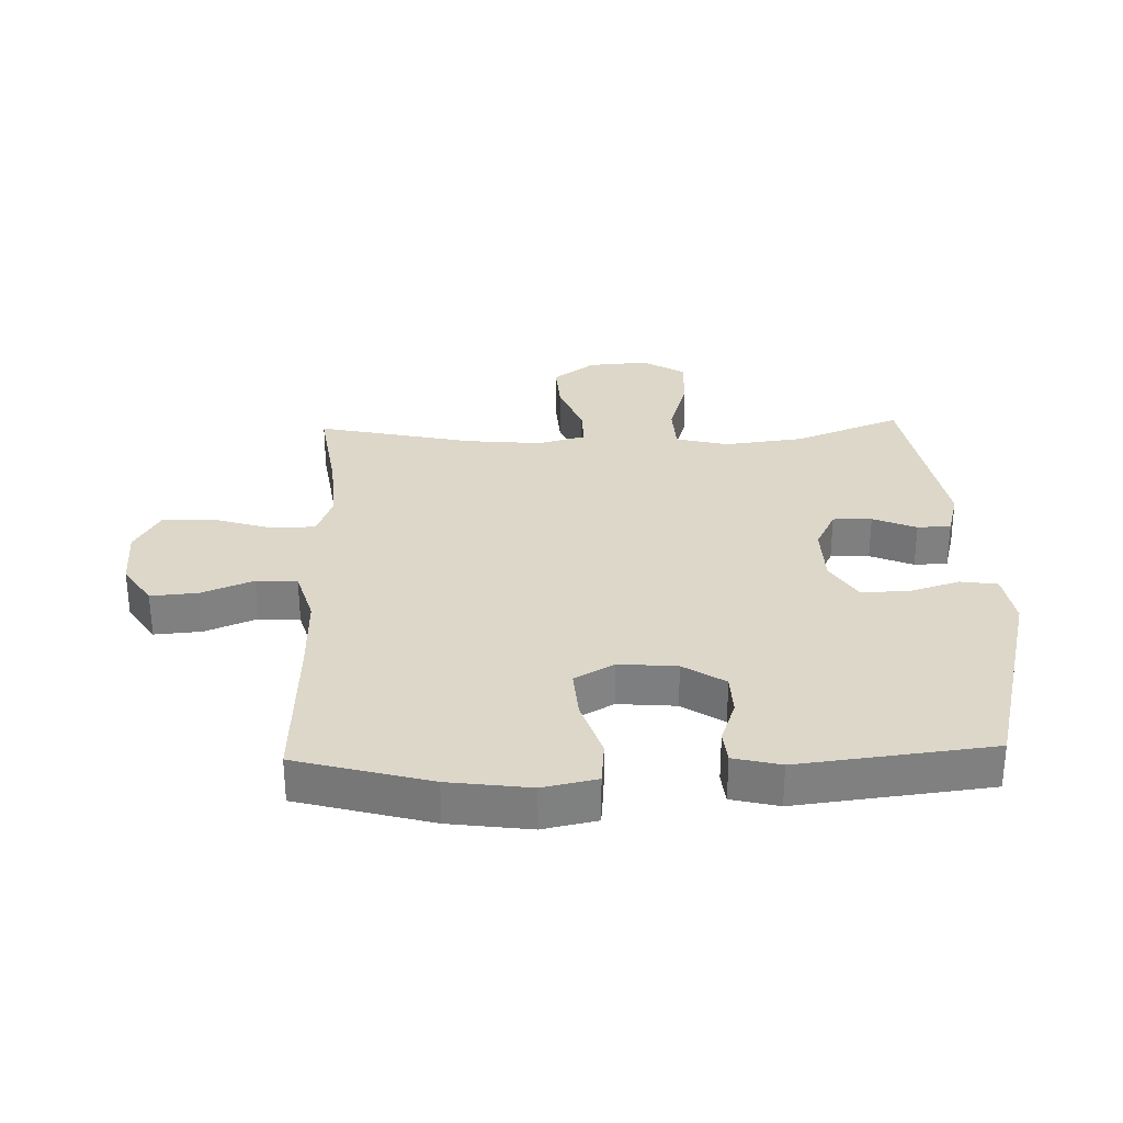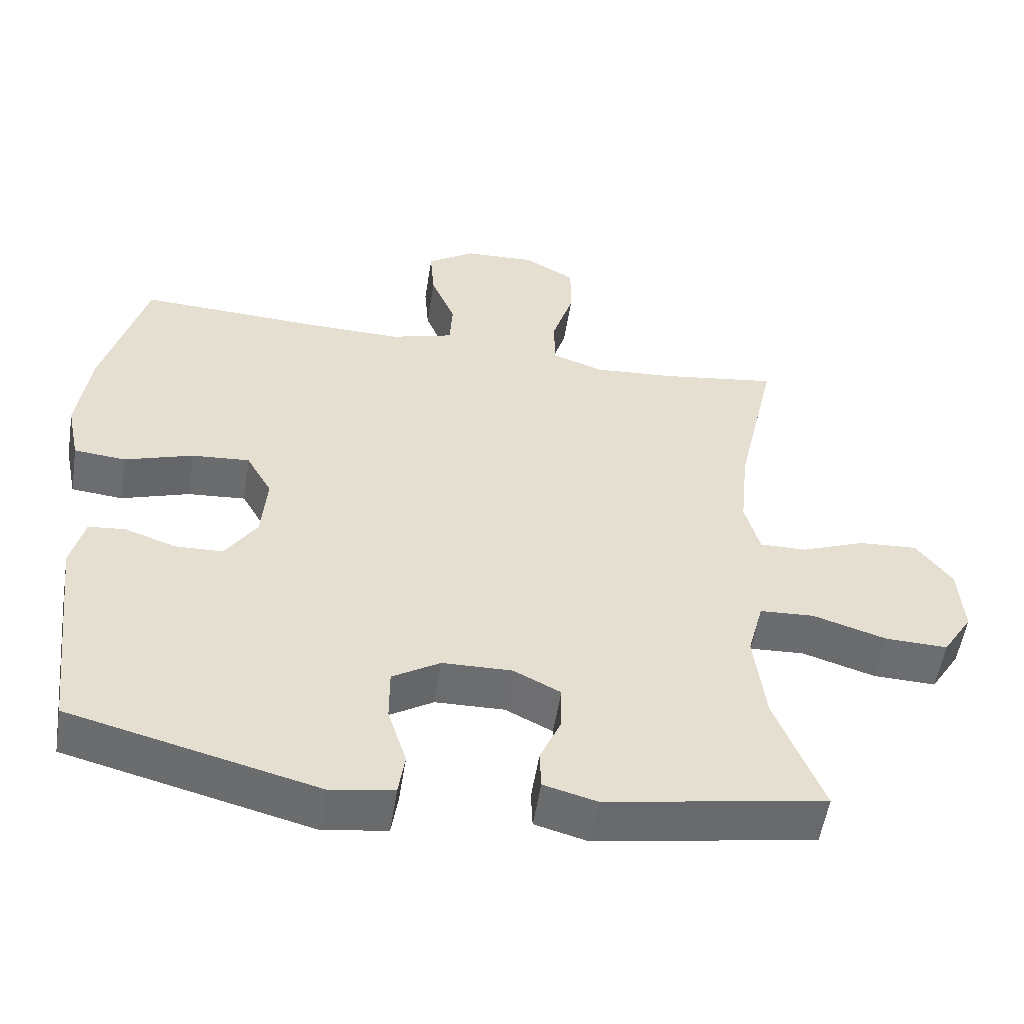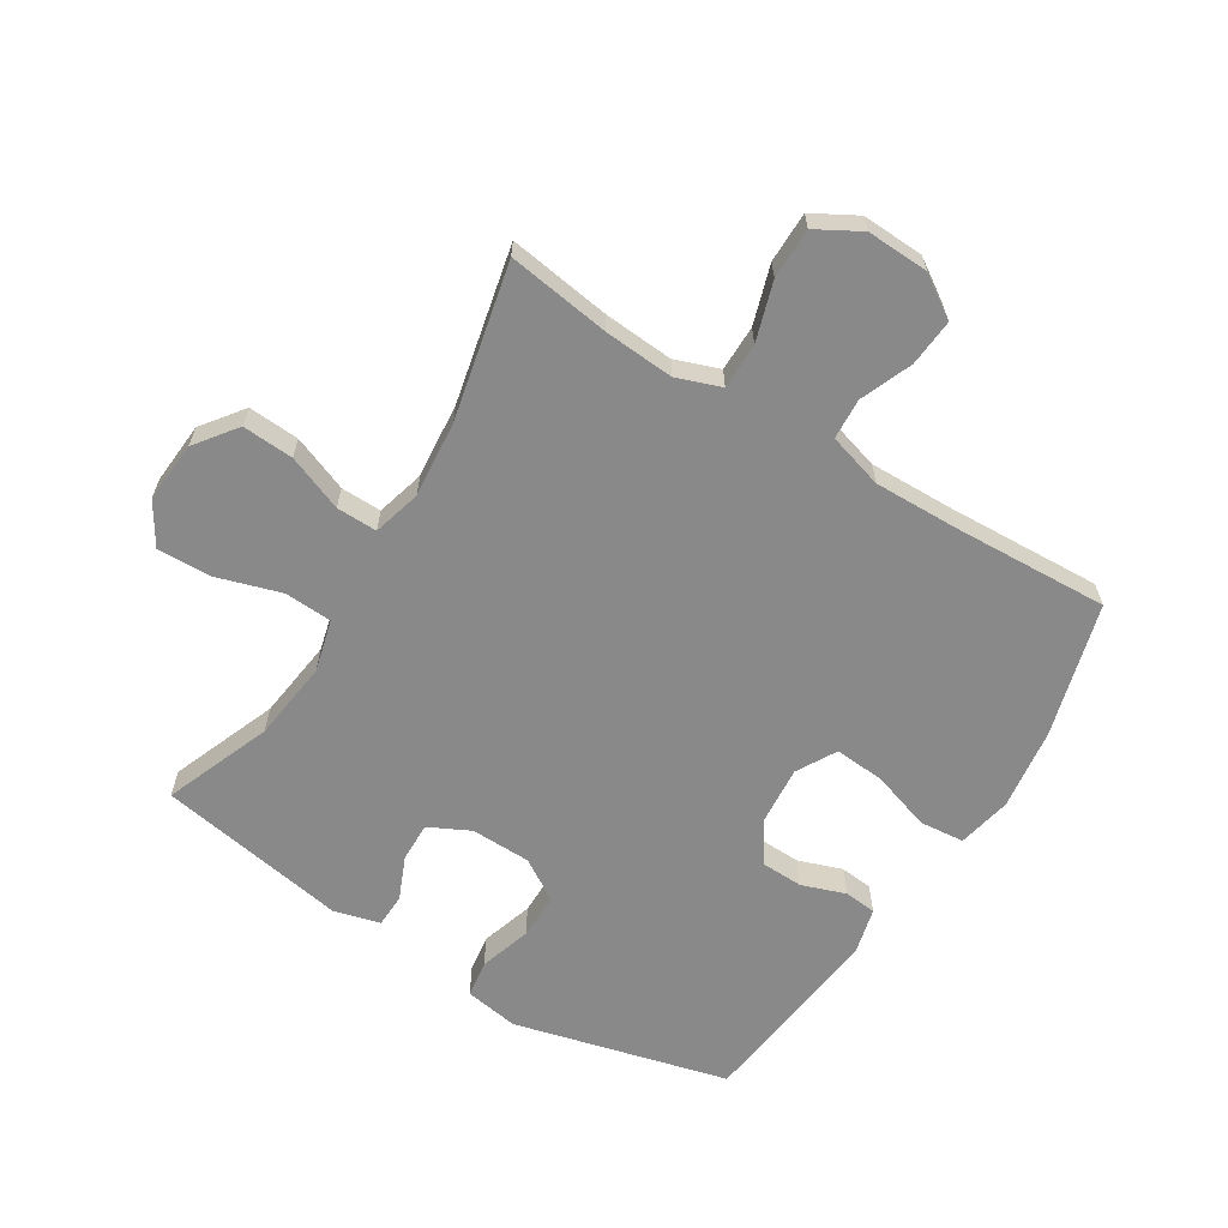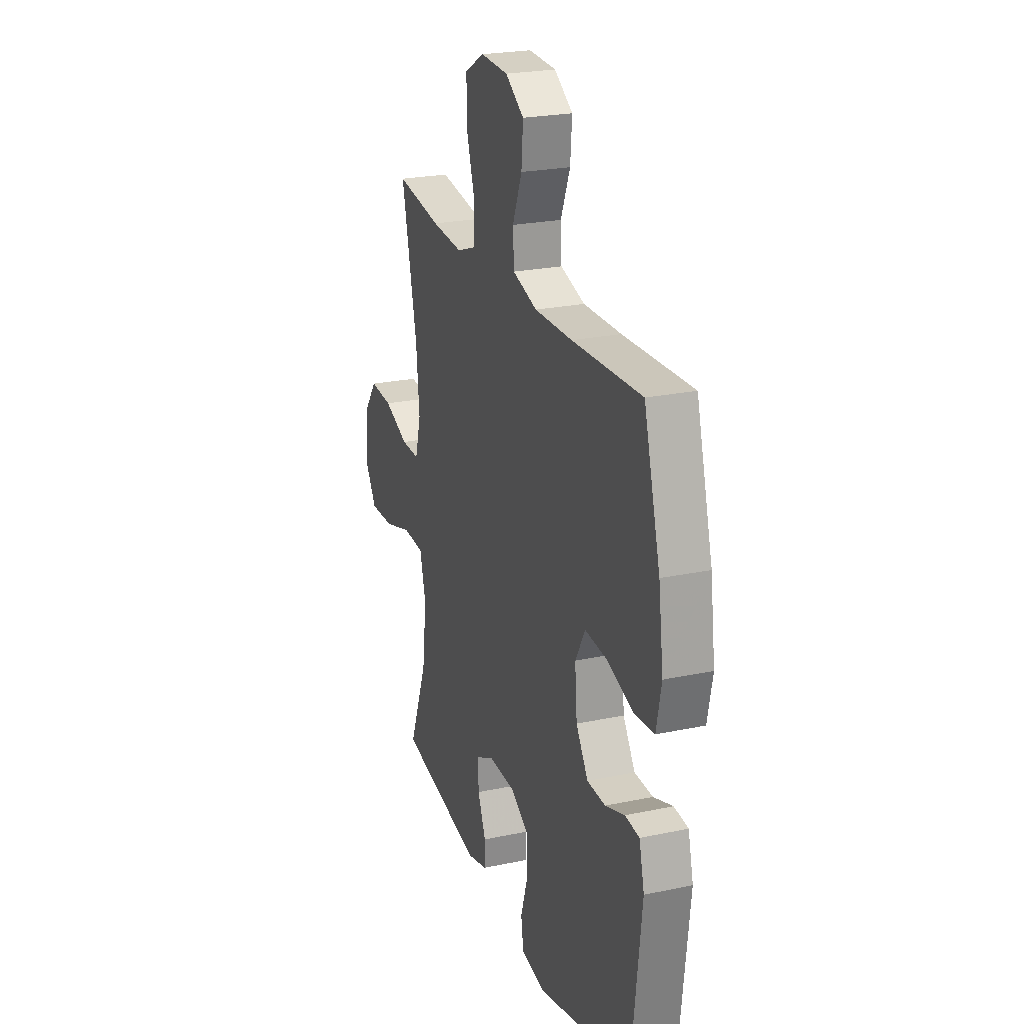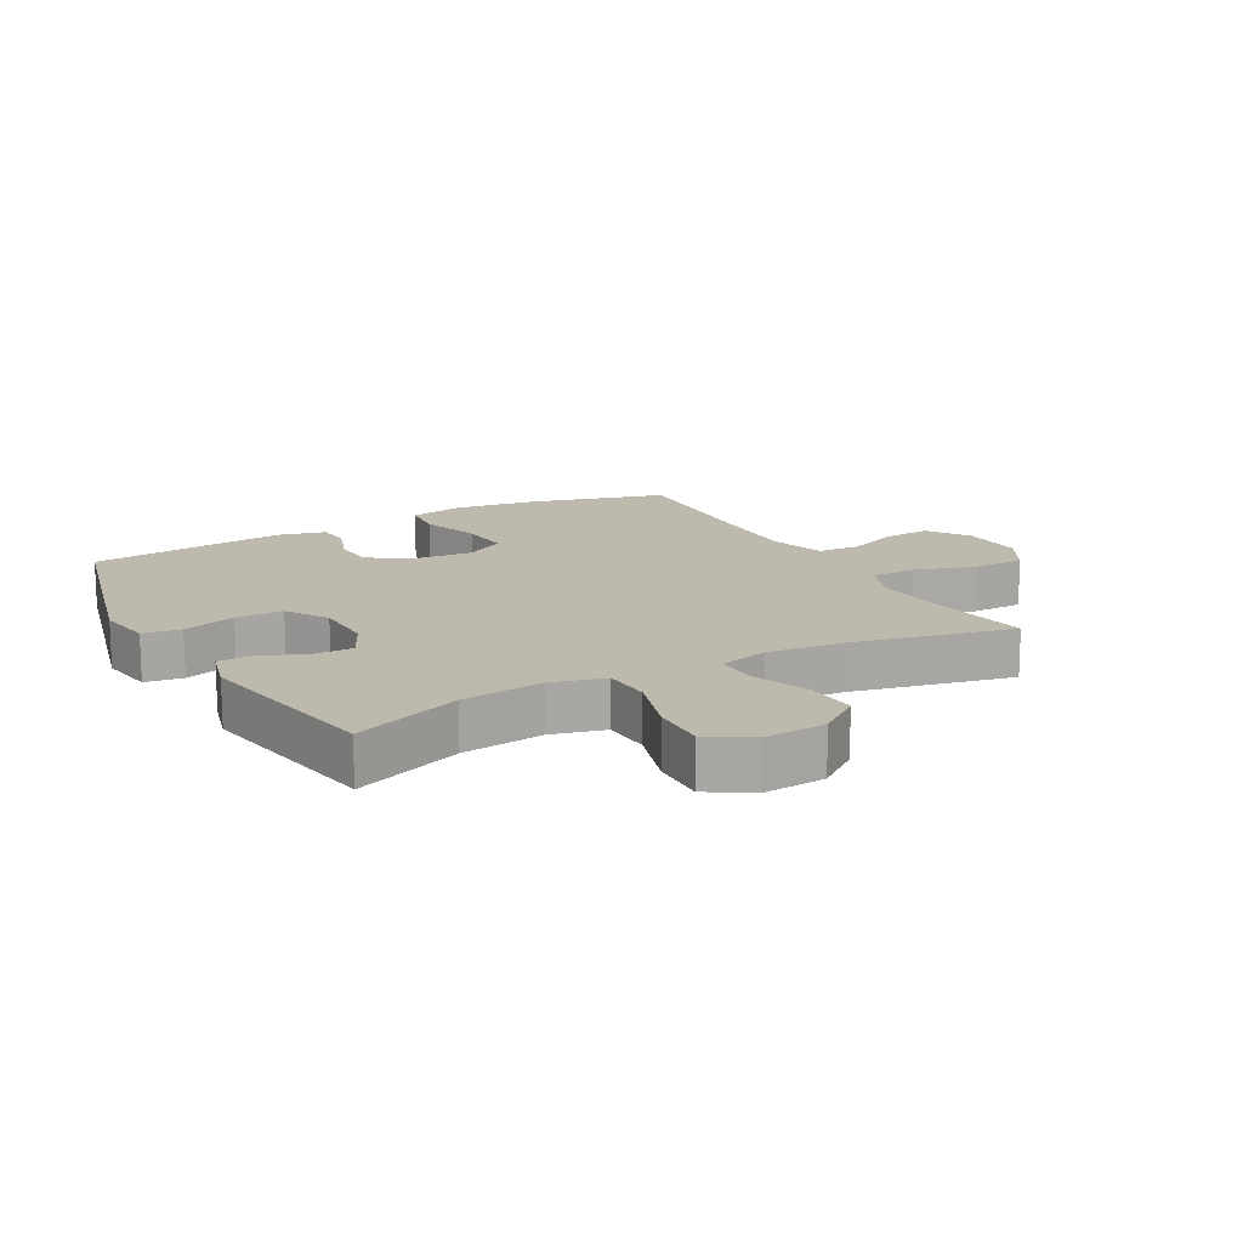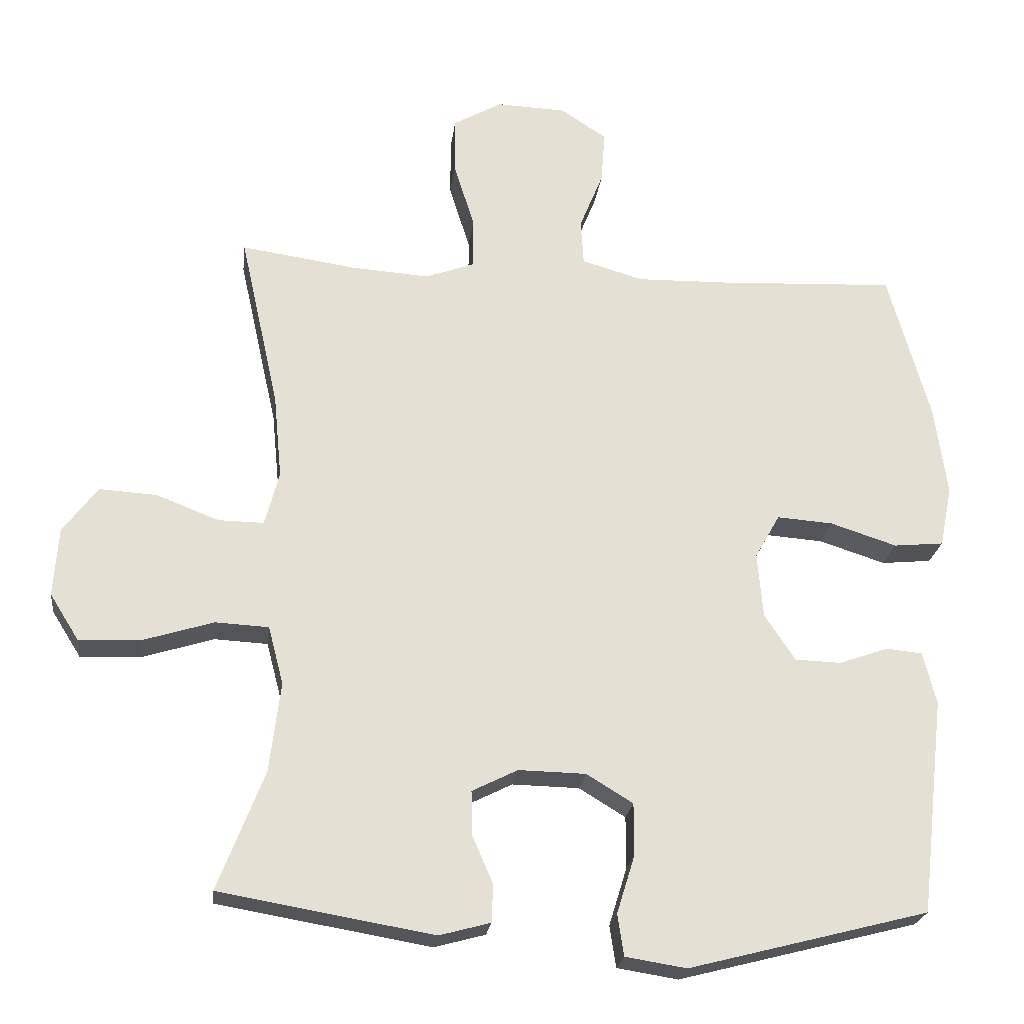
<metadata>
{"format":"obj","ext":"obj","renderer":"f3d","projection":"perspective","resolution":1024,"background":"white","views":[{"elev":30.3,"azim":88.1,"up":"+Y"},{"elev":-53.9,"azim":171.1,"up":"+Z"},{"elev":-63.2,"azim":-31.9,"up":"+Y"},{"elev":23.9,"azim":70.6,"up":"+Z"},{"elev":15.0,"azim":-119.0,"up":"+Y"},{"elev":-23.2,"azim":-6.9,"up":"+Z"}]}
</metadata>
<code>
v 0.5 0.07 0.5
v 0.56 0.07 0.284
v 0.578 0.07 0.152
v 0.56 0.07 0.065
v 0.488 0.07 0.058
v 0.392 0.07 0.089
v 0.311 0.07 0.095
v 0.275 0.07 0.031
v 0.283 0.07 -0.063
v 0.327 0.07 -0.13
v 0.394 0.07 -0.132
v 0.465 0.07 -0.107
v 0.517 0.07 -0.112
v 0.536 0.07 -0.188
v 0.5 0.07 -0.5
v 0.154 0.07 -0.589
v 0.066 0.07 -0.575
v 0.057 0.07 -0.515
v 0.083 0.07 -0.431
v 0.083 0.07 -0.356
v 0.016 0.07 -0.315
v -0.081 0.07 -0.313
v -0.147 0.07 -0.346
v -0.146 0.07 -0.409
v -0.116 0.07 -0.479
v -0.118 0.07 -0.533
v -0.192 0.07 -0.553
v -0.5 0.07 -0.5
v -0.433 0.07 -0.328
v -0.417 0.07 -0.198
v -0.439 0.07 -0.114
v -0.516 0.07 -0.11
v -0.619 0.07 -0.142
v -0.707 0.07 -0.145
v -0.749 0.07 -0.078
v -0.742 0.07 0.021
v -0.692 0.07 0.088
v -0.609 0.07 0.083
v -0.519 0.07 0.048
v -0.453 0.07 0.047
v -0.432 0.07 0.125
v -0.444 0.07 0.248
v -0.5 0.07 0.5
v -0.334 0.07 0.476
v -0.221 0.07 0.468
v -0.15 0.07 0.494
v -0.15 0.07 0.568
v -0.18 0.07 0.663
v -0.18 0.07 0.745
v -0.109 0.07 0.785
v -0.009 0.07 0.781
v 0.058 0.07 0.737
v 0.052 0.07 0.661
v 0.018 0.07 0.577
v 0.022 0.07 0.511
v 0.111 0.07 0.485
v 0.248 0.07 0.488
v 0.5 0 0.5
v 0.56 0 0.284
v 0.578 0 0.152
v 0.56 0 0.065
v 0.488 0 0.058
v 0.392 0 0.089
v 0.311 0 0.095
v 0.275 0 0.031
v 0.283 0 -0.063
v 0.327 0 -0.13
v 0.394 0 -0.132
v 0.465 0 -0.107
v 0.517 0 -0.112
v 0.536 0 -0.188
v 0.5 0 -0.5
v 0.154 0 -0.589
v 0.066 0 -0.575
v 0.057 0 -0.515
v 0.083 0 -0.431
v 0.083 0 -0.356
v 0.016 0 -0.315
v -0.081 0 -0.313
v -0.147 0 -0.346
v -0.146 0 -0.409
v -0.116 0 -0.479
v -0.118 0 -0.533
v -0.192 0 -0.553
v -0.5 0 -0.5
v -0.433 0 -0.328
v -0.417 0 -0.198
v -0.439 0 -0.114
v -0.516 0 -0.11
v -0.619 0 -0.142
v -0.707 0 -0.145
v -0.749 0 -0.078
v -0.742 0 0.021
v -0.692 0 0.088
v -0.609 0 0.083
v -0.519 0 0.048
v -0.453 0 0.047
v -0.432 0 0.125
v -0.444 0 0.248
v -0.5 0 0.5
v -0.334 0 0.476
v -0.221 0 0.468
v -0.15 0 0.494
v -0.15 0 0.568
v -0.18 0 0.663
v -0.18 0 0.745
v -0.109 0 0.785
v -0.009 0 0.781
v 0.058 0 0.737
v 0.052 0 0.661
v 0.018 0 0.577
v 0.022 0 0.511
v 0.111 0 0.485
v 0.248 0 0.488
f 52 53 54
f 51 52 54
f 50 51 54
f 49 50 54
f 48 49 54
f 47 48 54
f 46 47 54 55
f 45 46 55 56
f 42 43 44
f 41 42 44 45
f 45 56 57
f 41 45 57
f 40 41 57
f 37 38 39
f 36 37 39
f 35 36 39
f 34 35 39
f 33 34 39
f 32 33 39
f 31 32 39 40
f 27 28 29
f 26 27 29
f 25 26 29
f 24 25 29
f 23 24 29 30
f 40 57 1
f 31 40 1
f 30 31 1
f 23 30 1
f 22 23 1
f 17 18 19
f 16 17 19
f 15 16 19
f 14 15 19
f 13 14 19
f 12 13 19
f 11 12 19
f 10 11 19 20
f 4 5 6
f 3 4 6
f 2 3 6
f 1 2 6
f 1 6 7
f 1 7 8
f 22 1 8
f 21 22 8
f 9 10 20 21
f 8 9 21
f 111 110 109
f 111 109 108
f 111 108 107
f 111 107 106
f 111 106 105
f 111 105 104
f 112 111 104 103
f 113 112 103 102
f 101 100 99
f 102 101 99 98
f 114 113 102
f 114 102 98
f 114 98 97
f 96 95 94
f 96 94 93
f 96 93 92
f 96 92 91
f 96 91 90
f 96 90 89
f 97 96 89 88
f 86 85 84
f 86 84 83
f 86 83 82
f 86 82 81
f 87 86 81 80
f 58 114 97
f 58 97 88
f 58 88 87
f 58 87 80
f 58 80 79
f 76 75 74
f 76 74 73
f 76 73 72
f 76 72 71
f 76 71 70
f 76 70 69
f 76 69 68
f 77 76 68 67
f 63 62 61
f 63 61 60
f 63 60 59
f 63 59 58
f 64 63 58
f 65 64 58
f 65 58 79
f 65 79 78
f 78 77 67 66
f 78 66 65
f 1 58 59 2
f 2 59 60 3
f 3 60 61 4
f 4 61 62 5
f 5 62 63 6
f 6 63 64 7
f 7 64 65 8
f 8 65 66 9
f 9 66 67 10
f 10 67 68 11
f 11 68 69 12
f 12 69 70 13
f 13 70 71 14
f 14 71 72 15
f 15 72 73 16
f 16 73 74 17
f 17 74 75 18
f 18 75 76 19
f 19 76 77 20
f 20 77 78 21
f 21 78 79 22
f 22 79 80 23
f 23 80 81 24
f 24 81 82 25
f 25 82 83 26
f 26 83 84 27
f 27 84 85 28
f 28 85 86 29
f 29 86 87 30
f 30 87 88 31
f 31 88 89 32
f 32 89 90 33
f 33 90 91 34
f 34 91 92 35
f 35 92 93 36
f 36 93 94 37
f 37 94 95 38
f 38 95 96 39
f 39 96 97 40
f 40 97 98 41
f 41 98 99 42
f 42 99 100 43
f 43 100 101 44
f 44 101 102 45
f 45 102 103 46
f 46 103 104 47
f 47 104 105 48
f 48 105 106 49
f 49 106 107 50
f 50 107 108 51
f 51 108 109 52
f 52 109 110 53
f 53 110 111 54
f 54 111 112 55
f 55 112 113 56
f 56 113 114 57
f 57 114 58 1

</code>
